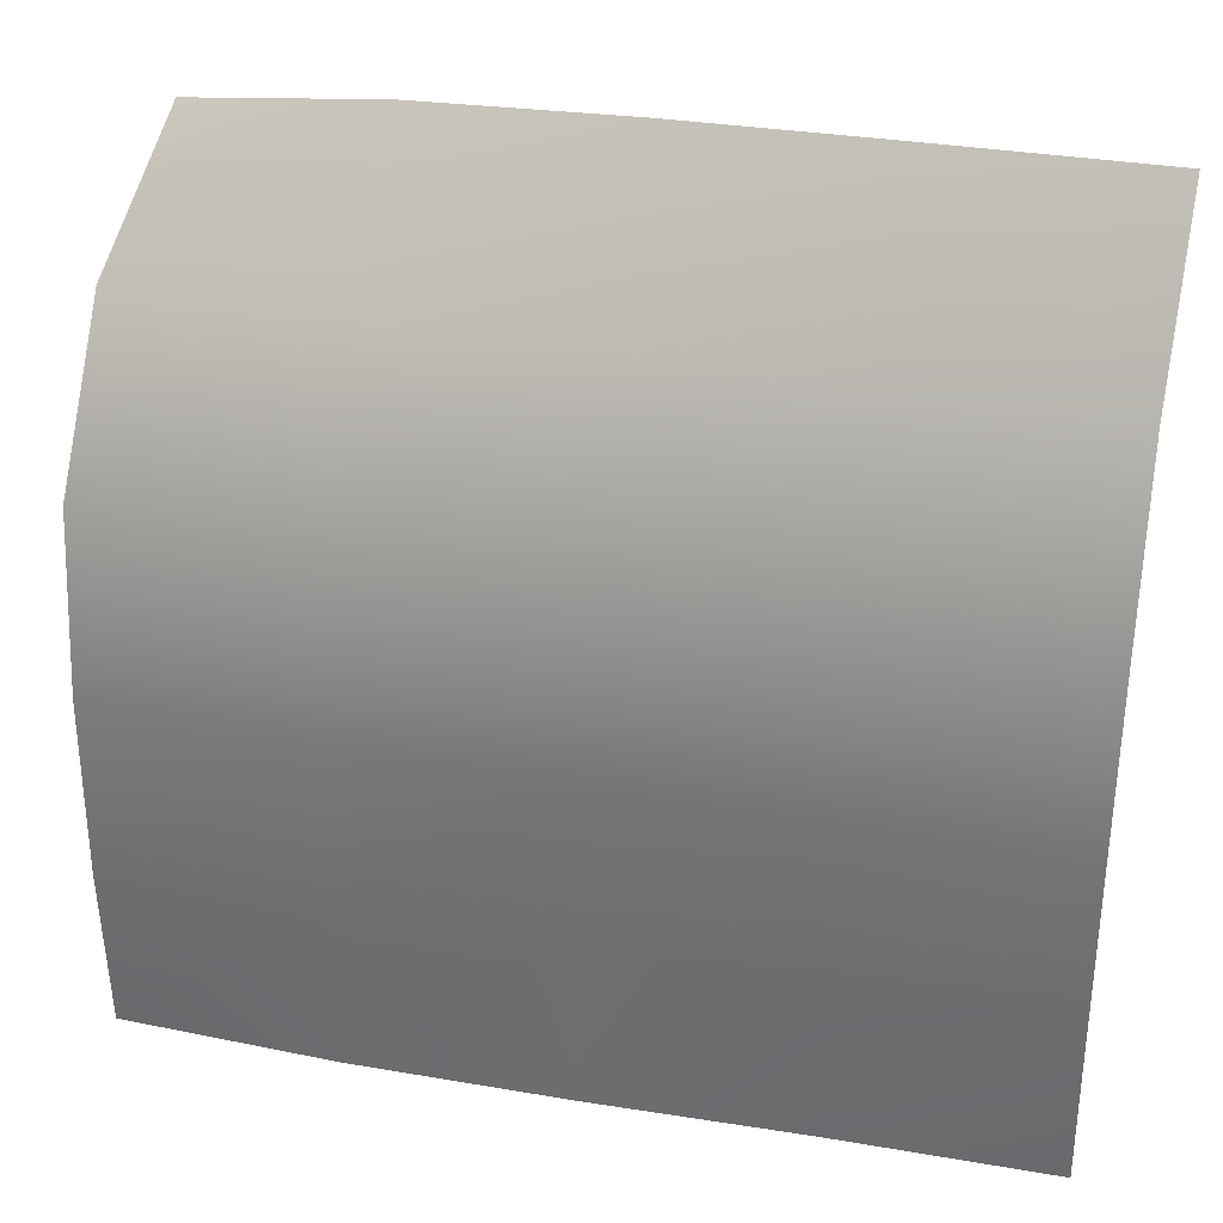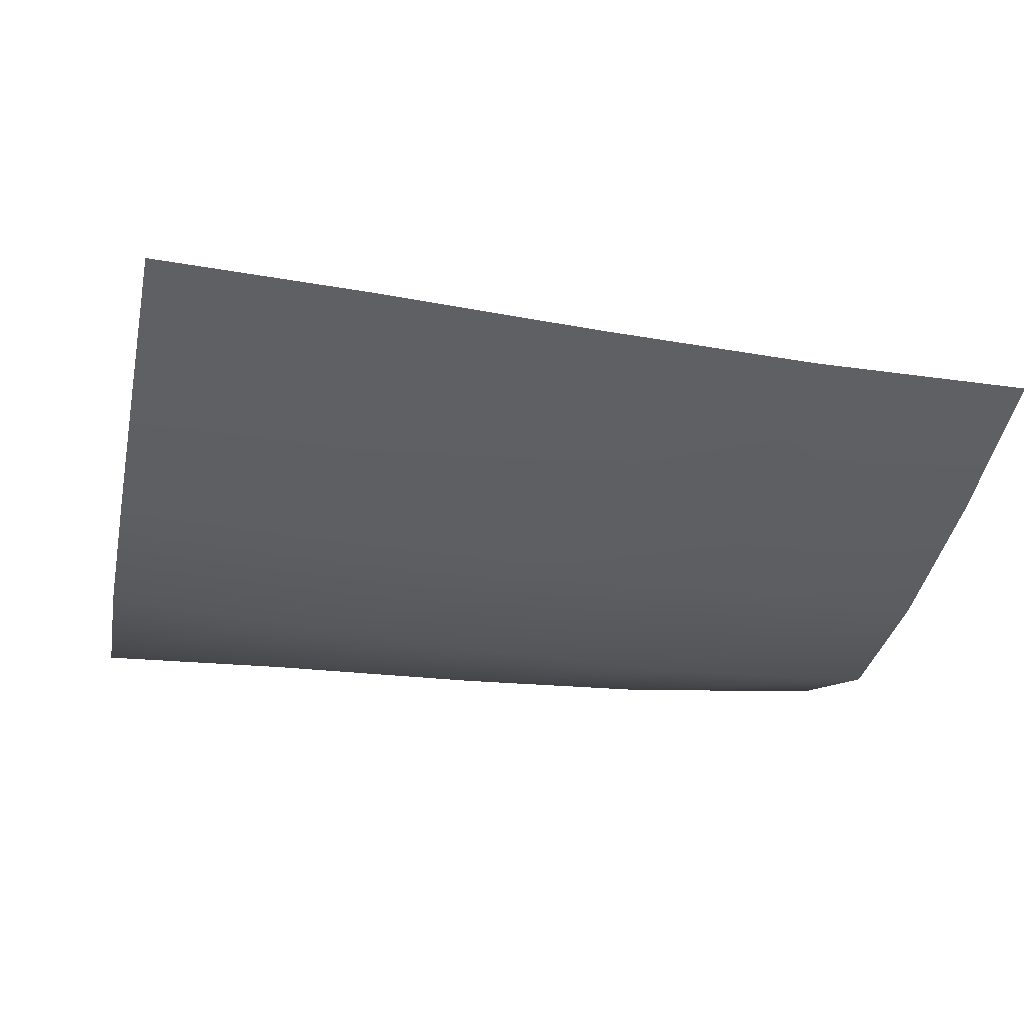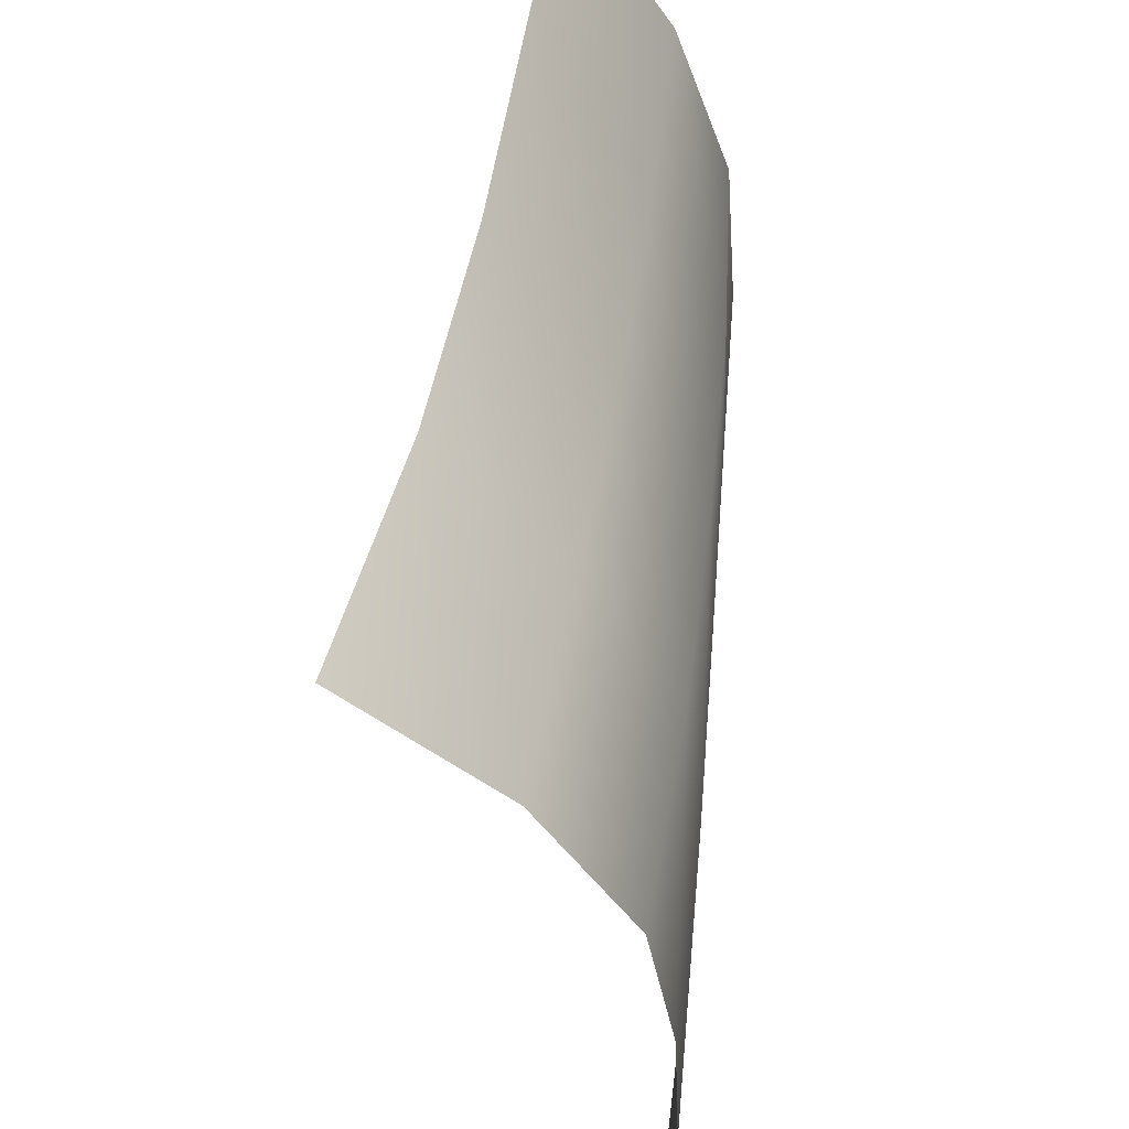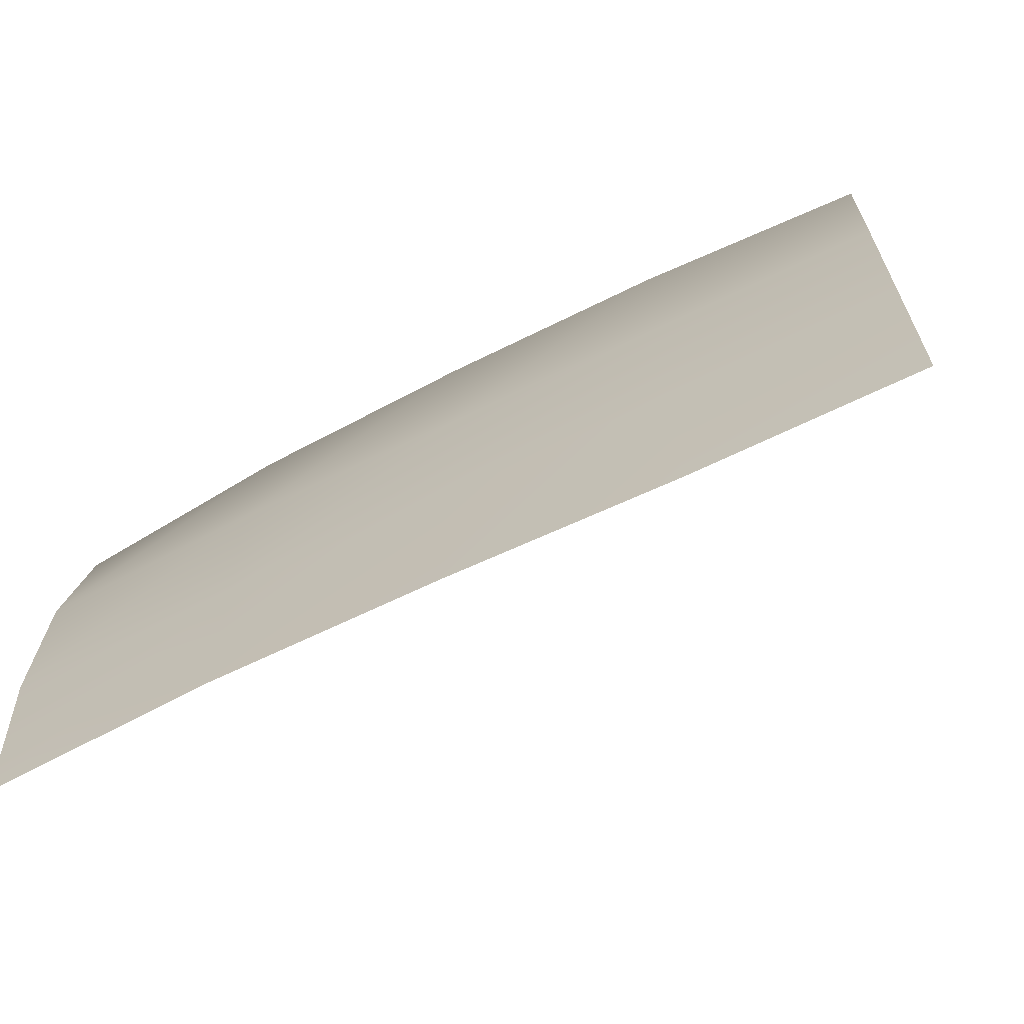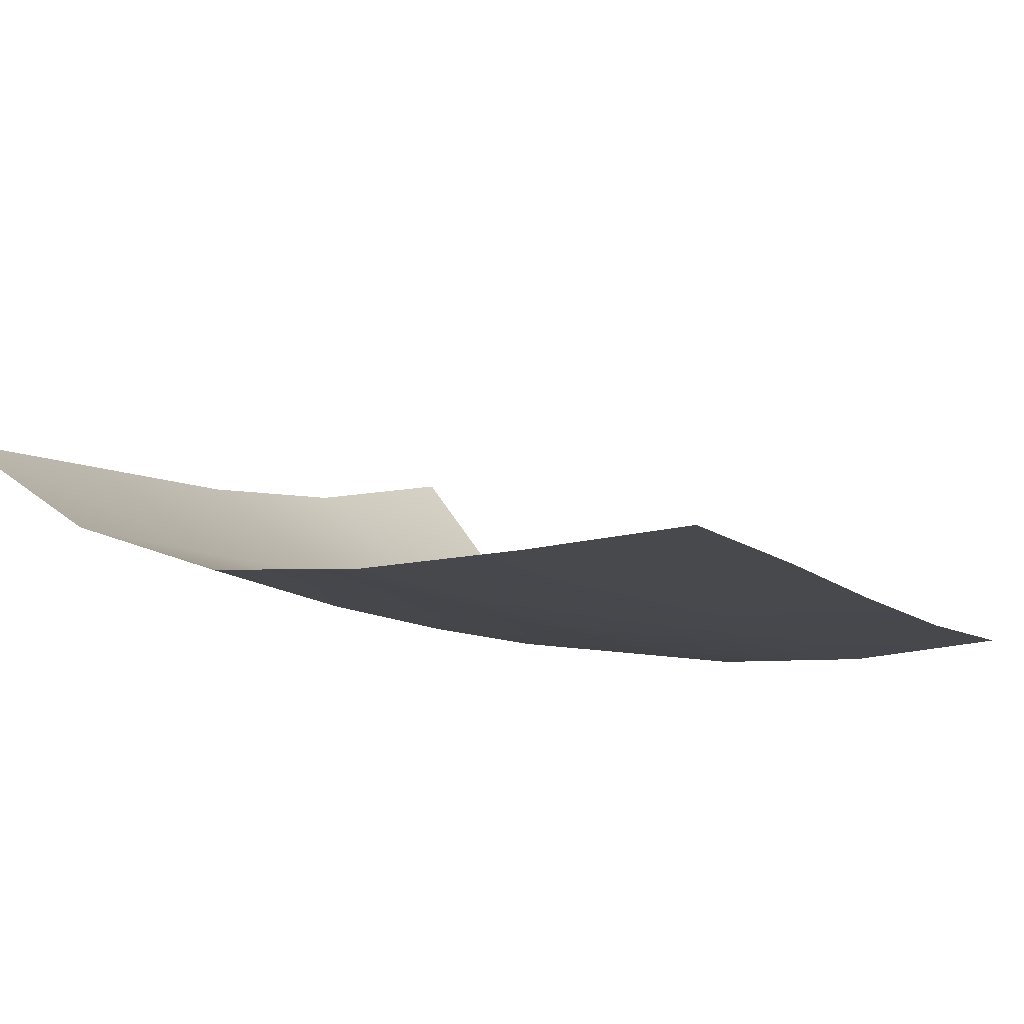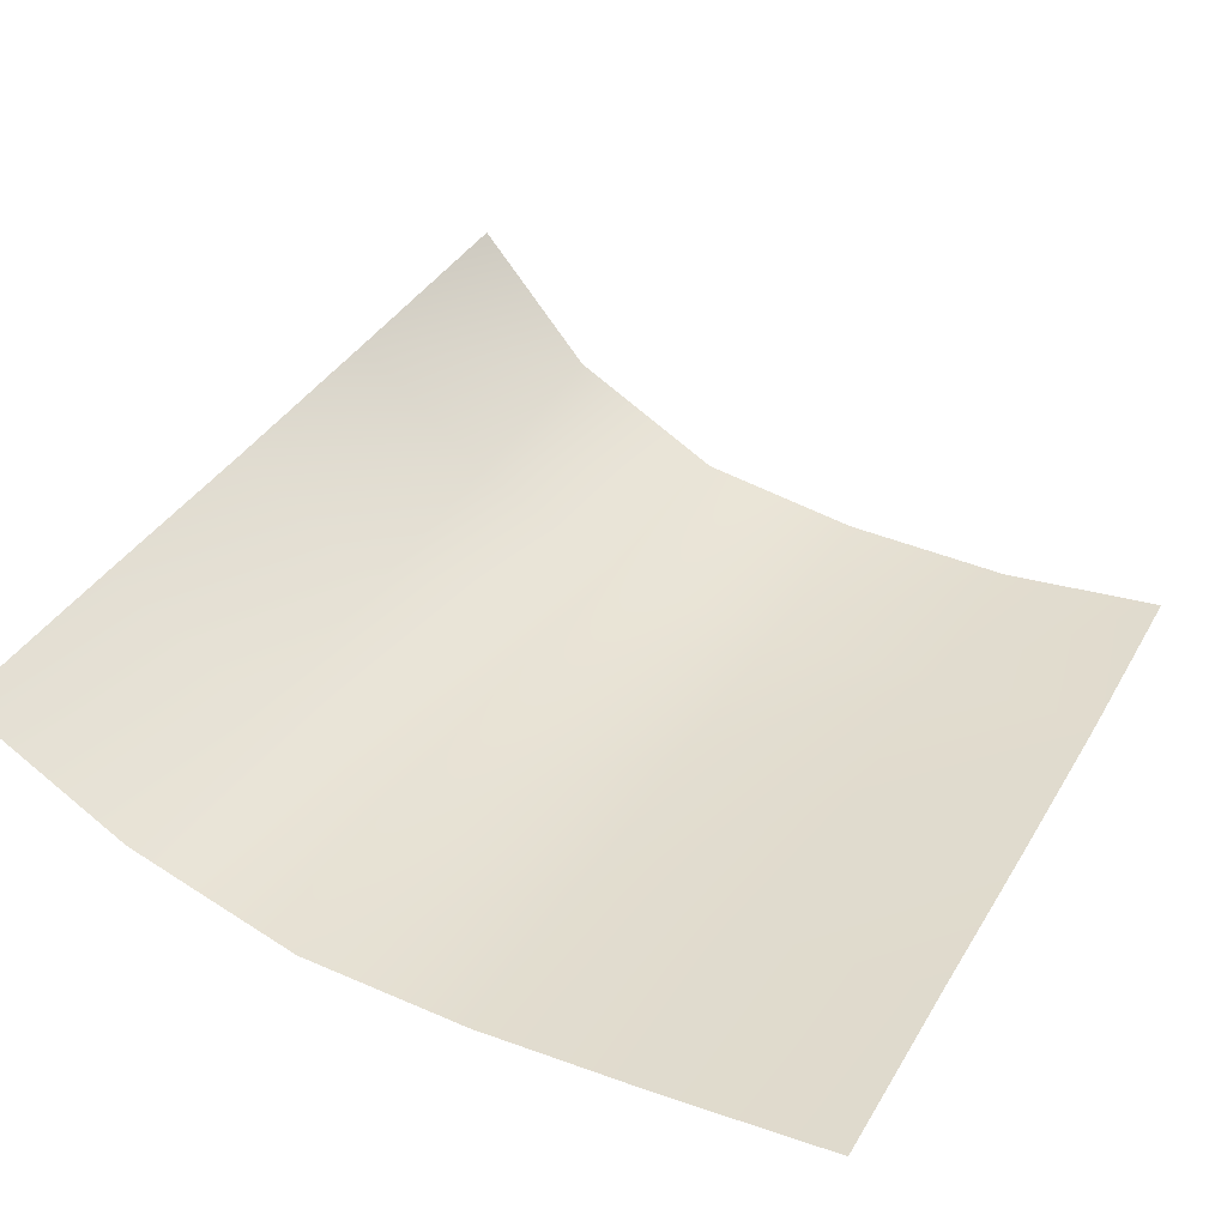
<metadata>
{"format":"obj","ext":"obj","renderer":"f3d","projection":"perspective","resolution":1024,"background":"white","views":[{"elev":32.3,"azim":13.9,"up":"+Z"},{"elev":-40.9,"azim":168.7,"up":"+Y"},{"elev":51.4,"azim":-84.8,"up":"+Z"},{"elev":-67.3,"azim":26.4,"up":"+Z"},{"elev":-10.9,"azim":119.5,"up":"+Y"},{"elev":35.0,"azim":116.7,"up":"+Y"}]}
</metadata>
<code>
o sticky_note
v 2.5e-05 0.000747 -5.2e-05
v -7e-06 0.001 -0.01508
v -0.01879 0.000839 -0.01504
v -0.01876 0.000585 -1.6e-05
v 0.0376 0.001069 -0.000125
v 0.03756 0.0017 -0.01515
v 0.01878 0.001539 -0.01511
v 0.01881 0.000908 -8.9e-05
v -0.03759 0.001504 -0.01499
v -0.03755 0.000424 2e-05
v -0.01753 0.02039 0.05669
v -0.01874 0.009775 0.04505
v -0.03745 0.01172 0.04418
v -0.03565 0.02463 0.0534
v 0.00093 0.01825 0.05808
v 1.4e-05 0.008335 0.04508
v 0.01945 0.01723 0.05862
v 0.0188 0.007406 0.04503
v 0.038 0.01617 0.05909
v 0.03761 0.006991 0.04495
v -0.01908 0.001963 0.03079
v -0.03801 0.003555 0.03058
v -0.000115 0.001288 0.03038
v 0.01886 0.001151 0.02995
v 0.03765 0.001903 0.02989
v -0.01881 0.000367 0.01517
v -0.0378 0.001066 0.01564
v 5.6e-05 0.000493 0.01498
v 0.01884 0.000655 0.01494
v 0.03763 0.000816 0.0149
f 1 2 3 4
f 5 6 7 8
f 4 3 9 10
f 8 7 2 1
f 11 12 13 14
f 15 16 12 11
f 17 18 16 15
f 19 20 18 17
f 12 21 22 13
f 16 23 21 12
f 18 24 23 16
f 20 25 24 18
f 21 26 27 22
f 23 28 26 21
f 24 29 28 23
f 25 30 29 24
f 26 4 10 27
f 28 1 4 26
f 29 8 1 28
f 30 5 8 29
o sticky_note.001
v 2.5e-05 0.000747 -5.2e-05
v -7e-06 0.001 -0.01508
v -0.01879 0.000839 -0.01504
v -0.01876 0.000585 -1.6e-05
v 0.0376 0.001069 -0.000125
v 0.03756 0.0017 -0.01515
v 0.01878 0.001539 -0.01511
v 0.01881 0.000908 -8.9e-05
v -0.03759 0.001504 -0.01499
v -0.03755 0.000424 2e-05
v -0.01753 0.02039 0.05669
v -0.01874 0.009775 0.04505
v -0.03745 0.01172 0.04418
v -0.03565 0.02463 0.0534
v 0.00093 0.01825 0.05808
v 1.4e-05 0.008335 0.04508
v 0.01945 0.01723 0.05862
v 0.0188 0.007406 0.04503
v 0.038 0.01617 0.05909
v 0.03761 0.006991 0.04495
v -0.01908 0.001963 0.03079
v -0.03801 0.003555 0.03058
v -0.000115 0.001288 0.03038
v 0.01886 0.001151 0.02995
v 0.03765 0.001903 0.02989
v -0.01881 0.000367 0.01517
v -0.0378 0.001066 0.01564
v 5.6e-05 0.000493 0.01498
v 0.01884 0.000655 0.01494
v 0.03763 0.000816 0.0149
f 31 34 33 32
f 35 38 37 36
f 34 40 39 33
f 38 31 32 37
f 41 44 43 42
f 45 41 42 46
f 47 45 46 48
f 49 47 48 50
f 42 43 52 51
f 46 42 51 53
f 48 46 53 54
f 50 48 54 55
f 51 52 57 56
f 53 51 56 58
f 54 53 58 59
f 55 54 59 60
f 56 57 40 34
f 58 56 34 31
f 59 58 31 38
f 60 59 38 35

</code>
